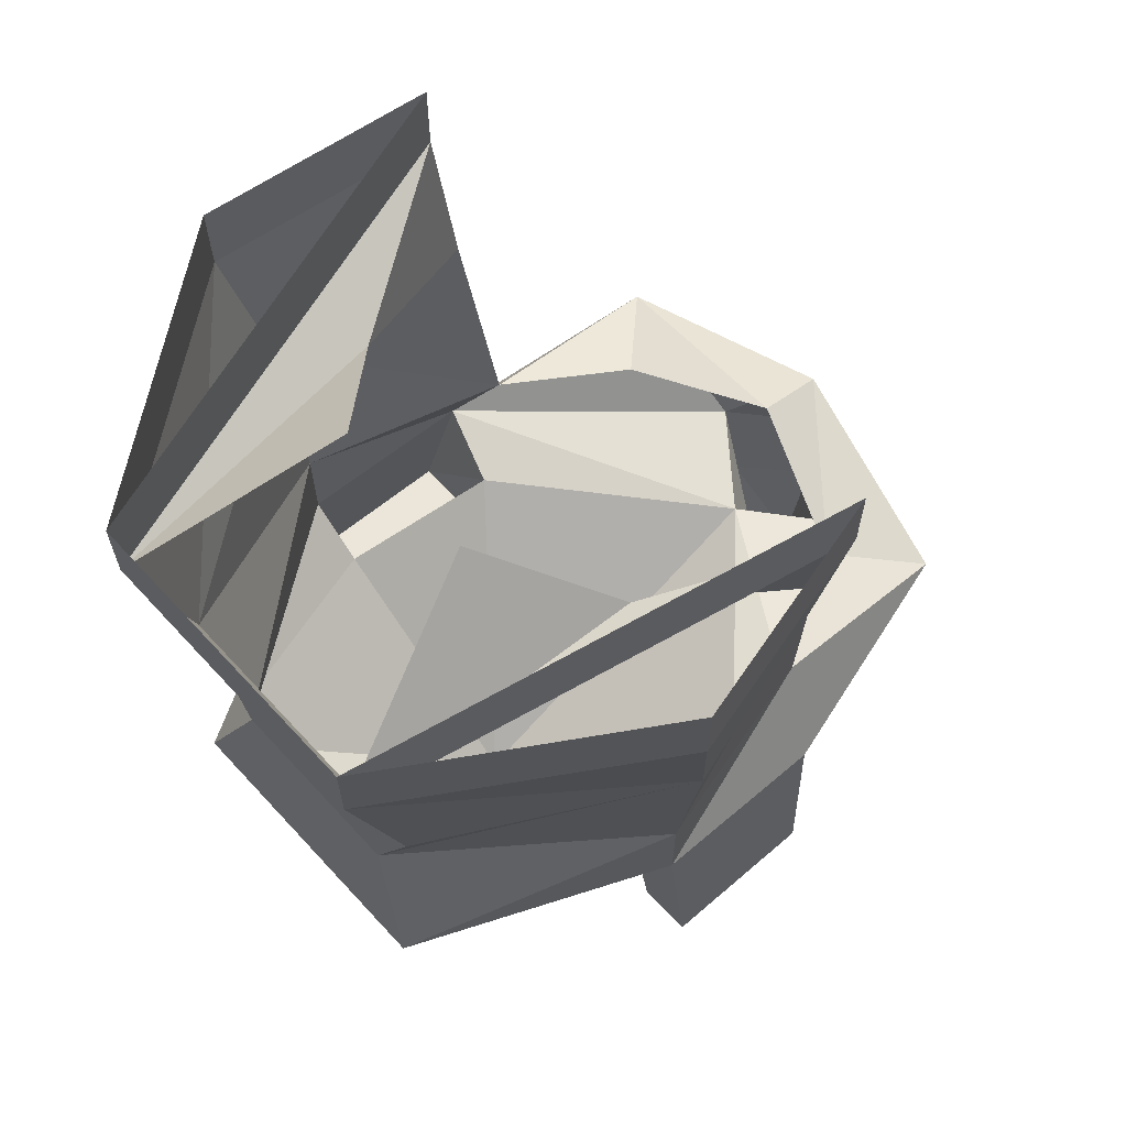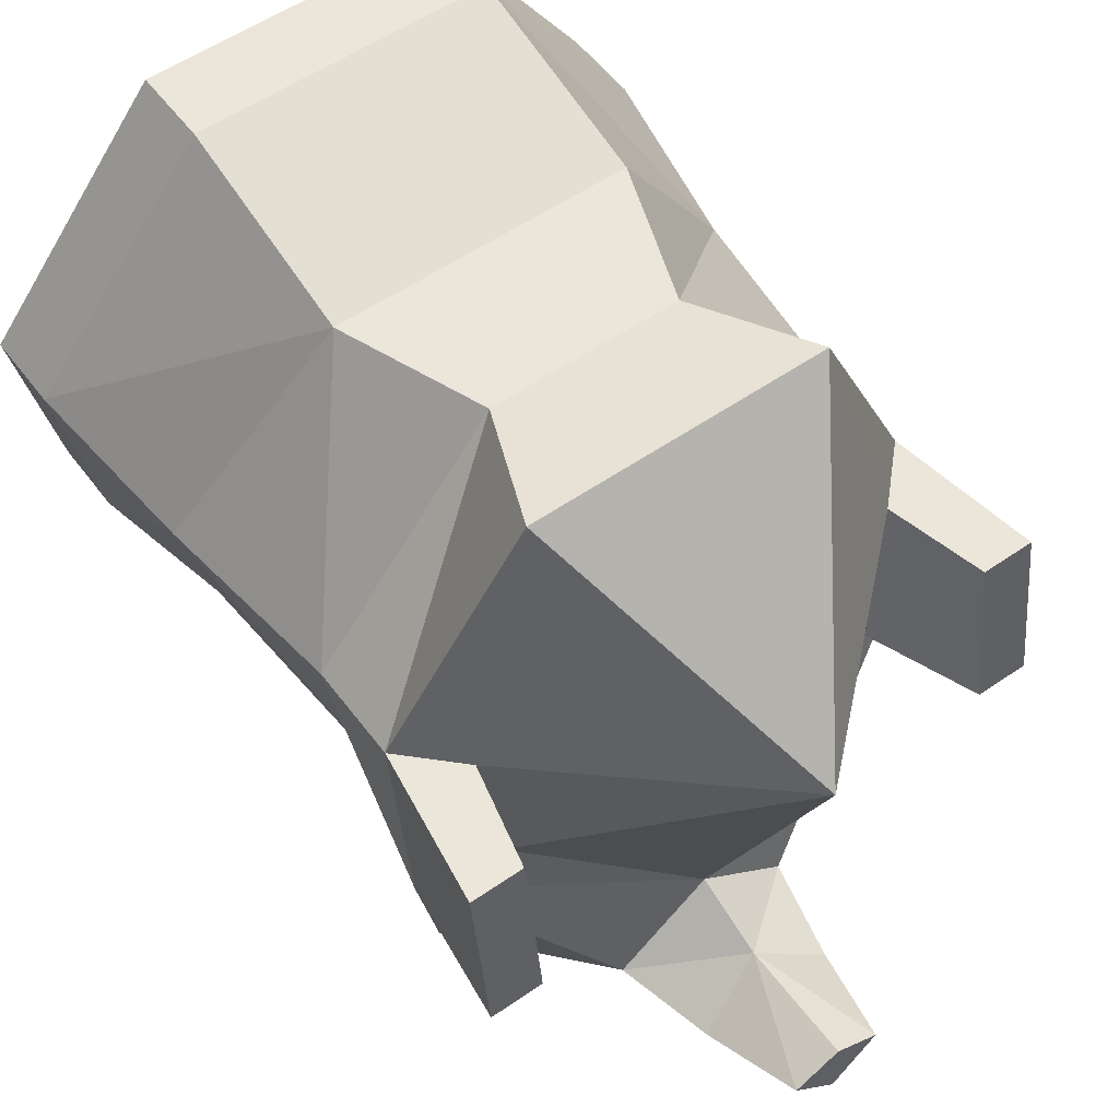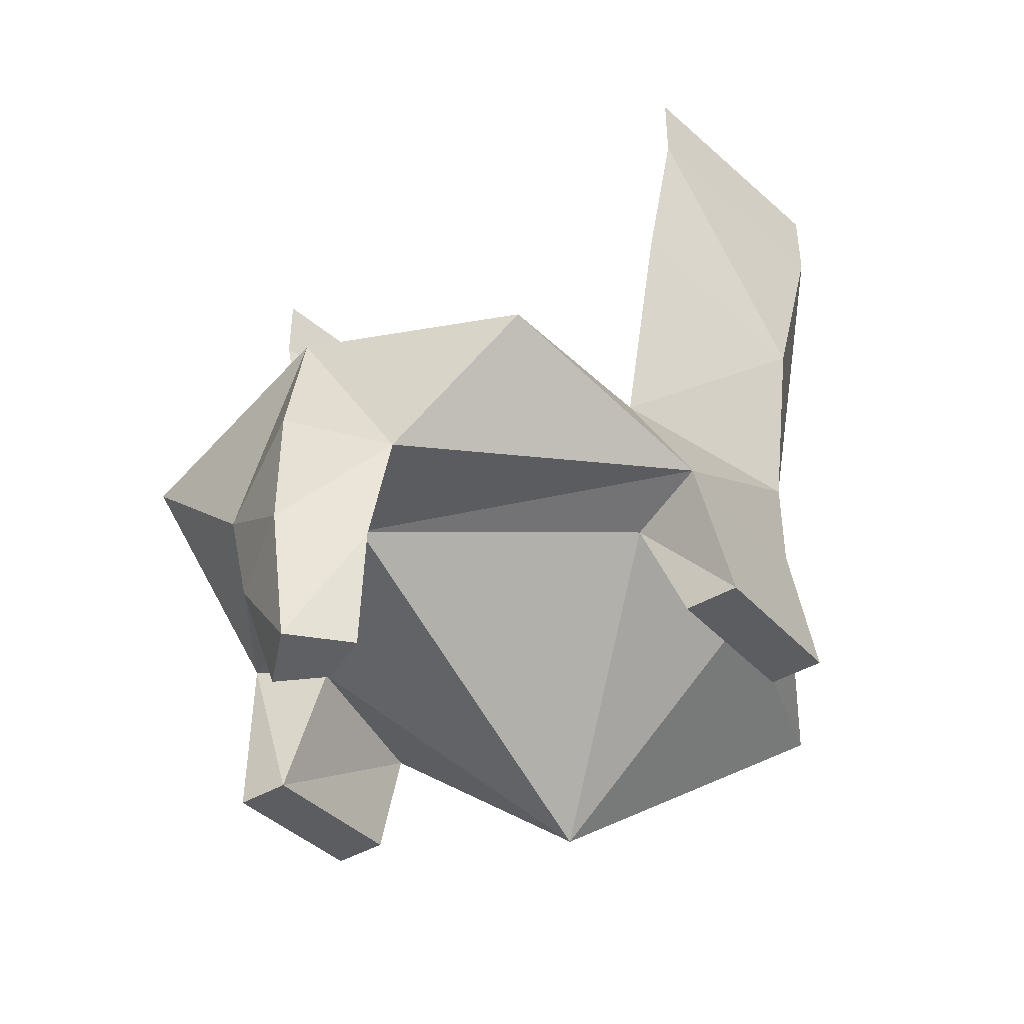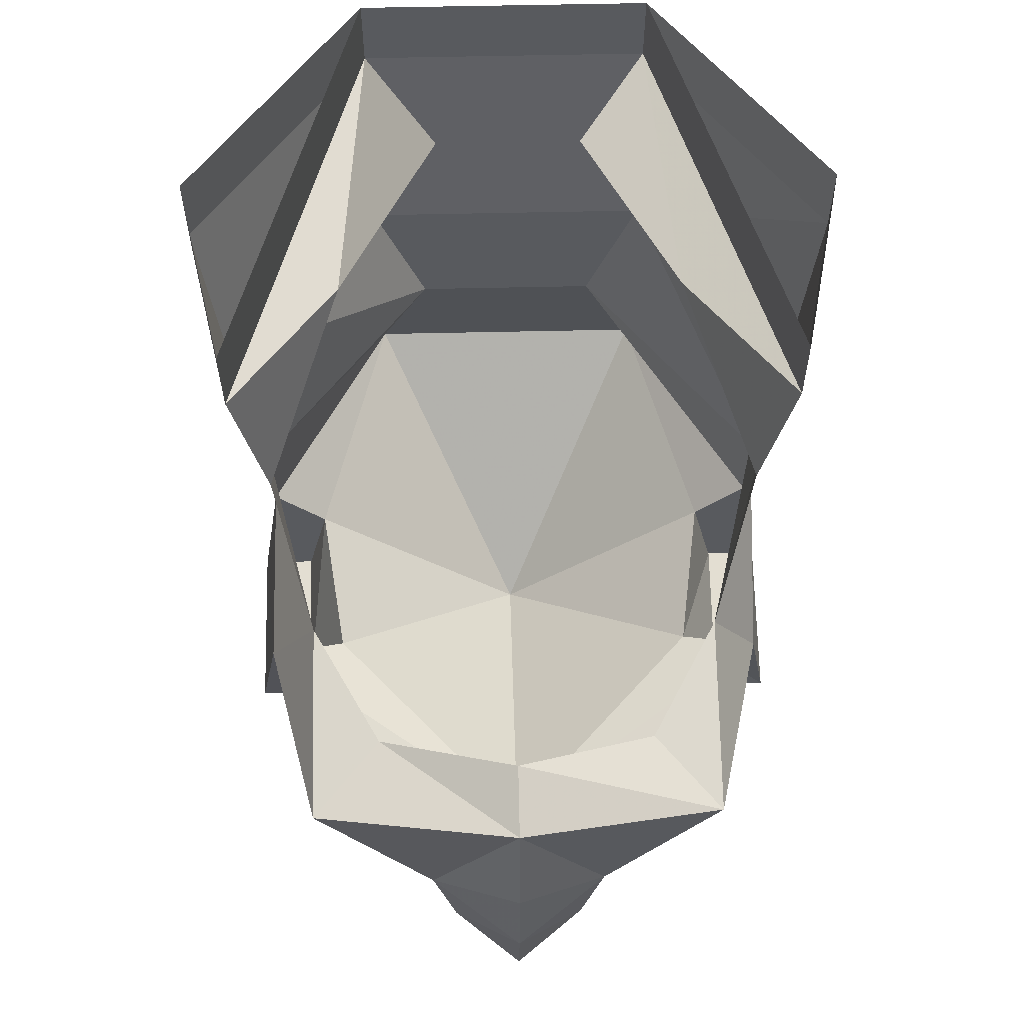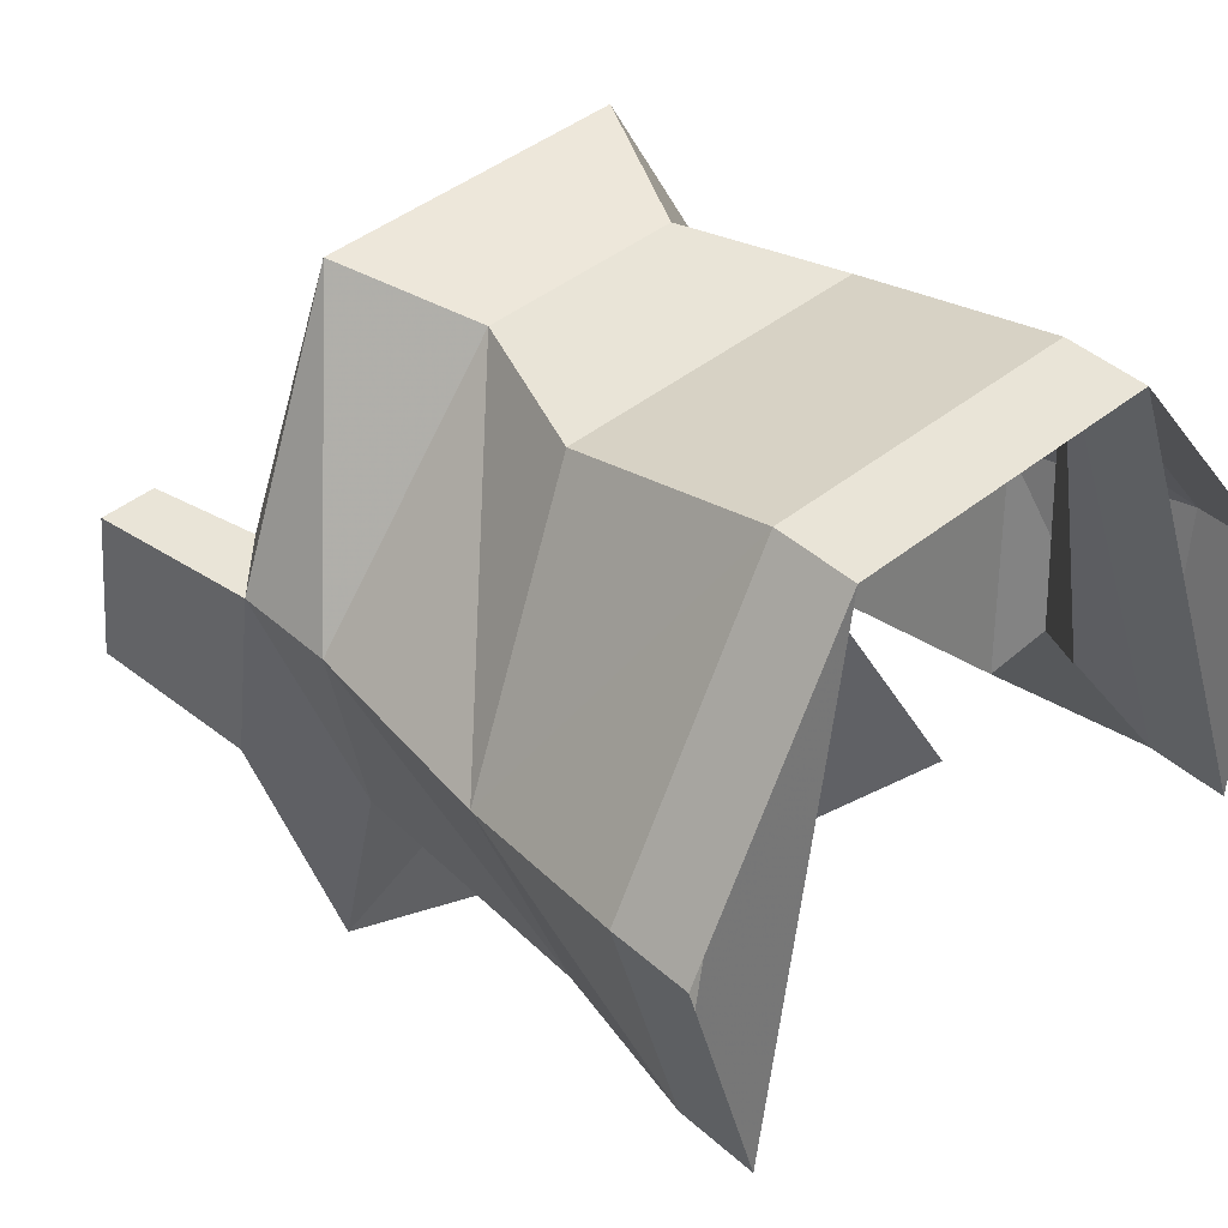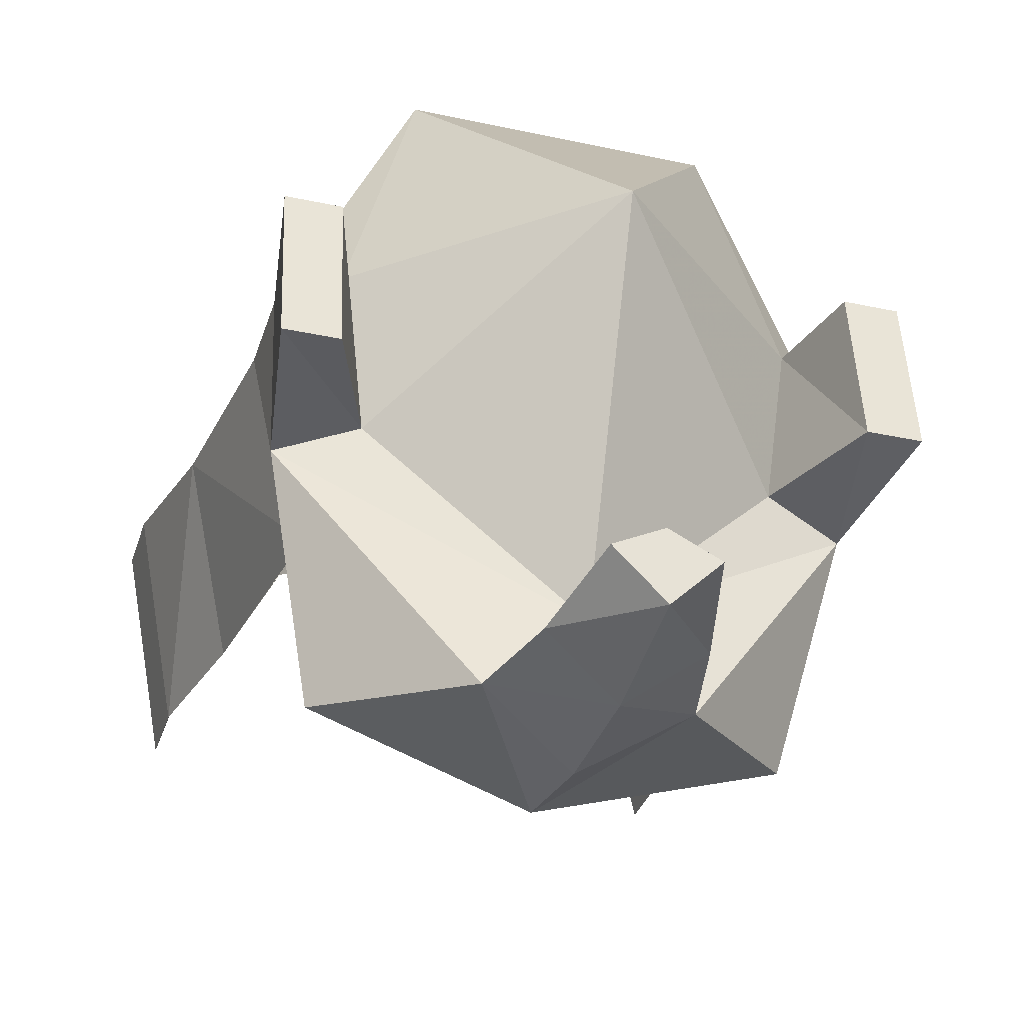
<metadata>
{"format":"obj","ext":"obj","renderer":"f3d","projection":"perspective","resolution":1024,"background":"white","views":[{"elev":65.0,"azim":47.4,"up":"+Y"},{"elev":55.0,"azim":-36.2,"up":"+Z"},{"elev":-43.9,"azim":-145.7,"up":"+Y"},{"elev":59.4,"azim":178.7,"up":"+Y"},{"elev":43.0,"azim":136.4,"up":"+Z"},{"elev":-33.3,"azim":-16.5,"up":"+Z"}]}
</metadata>
<code>
v -0.1953 -0.4531 0.4375
v 0.1953 -0.4531 0.4375
v 0.125 -0.2891 0.4062
v -0.125 -0.2891 0.4062
v -0.3594 -0.4141 0.1094
v -0.2891 -0.4844 0.1094
v 0 -0.7422 0.1094
v 0.2891 -0.4844 0.1094
v 0.3594 -0.4141 0.1094
v 0.3594 -0.2891 0.1094
v 0.3906 -0.03125 0.1094
v 0.1953 -0.1016 0.4062
v -0.1953 -0.1016 0.4062
v -0.3594 -0.2891 0.1094
v -0.3594 -0.4531 -0.1406
v -0.3906 -0.6484 -0.1094
v -0.3906 -0.6172 0.1094
v -0.3203 -0.6172 0.1094
v -0.2578 -0.4844 -0.1094
v 0 -0.5469 -0.3672
v 0.2578 -0.4844 -0.1094
v 0.3203 -0.6484 -0.1094
v 0.3203 -0.6172 0.1094
v 0.3906 -0.6172 0.1094
v 0.3594 -0.4531 -0.1406
v 0.2891 -0.3203 -0.1719
v 0.3203 0.03125 -0.1406
v 0.3594 0.2266 -0.1406
v 0.4219 0.1953 0.1484
v 0.1953 0.1641 0.4766
v -0.1953 0.1641 0.4766
v -0.4219 0.1953 0.1484
v -0.3906 -0.03125 0.1094
v -0.2891 -0.3203 -0.1719
v -0.2891 -0.3828 -0.4375
v -0.125 -0.5469 -0.4688
v -0.3203 -0.6484 -0.1094
v -0.1953 -0.3516 -0.3359
v 0 -0.2891 -0.4062
v 0 -0.3203 -0.5
v 0 -0.4844 -0.5312
v 0 -0.6484 -0.5312
v -0.09375 -0.6797 -0.4688
v 0 -0.6484 -0.4062
v 0.125 -0.5469 -0.4688
v 0.3906 -0.6484 -0.1094
v 0.1953 -0.3516 -0.3359
v 0.2891 -0.3828 -0.4375
v 0.09375 -0.6797 -0.4688
v 0 -0.8125 -0.5
v -0.0625 -0.8125 -0.4375
v 0 -0.8125 -0.4062
v 0.0625 -0.8125 -0.4375
v -0.3203 0.03125 -0.1406
v -0.3594 0.2266 -0.1406
v -0.2266 0.1641 0.07812
v -0.09375 0.2969 0.2109
v -0.4219 0.2969 0.1484
v -0.3594 0.3281 -0.1406
v -0.1953 0.2656 0.4766
v 0.2266 0.1641 0.07812
v 0.1953 0.2656 0.4766
v 0.3594 0.3281 -0.1406
v 0.4219 0.2969 0.1484
v 0.09375 0.2969 0.2109
f 1 2 3
f 1 3 4
f 1 4 5
f 2 9 10
f 2 10 3
f 4 14 5
f 5 14 15
f 5 15 16
f 5 16 17
f 9 24 25
f 9 25 26
f 9 26 10
f 14 34 15
f 15 34 35
f 15 35 36
f 35 40 36
f 36 40 41
f 48 26 25
f 48 25 45
f 48 45 40
f 40 45 41
f 25 24 46
f 1 5 6
f 2 8 9
f 5 17 6
f 6 17 18
f 6 18 19
f 8 21 22
f 8 22 23
f 8 23 9
f 9 23 24
f 15 20 19
f 15 19 16
f 16 19 37
f 35 38 39
f 35 39 40
f 20 25 21
f 21 25 22
f 22 25 46
f 35 34 38
f 47 48 40
f 47 40 39
f 48 47 26
f 18 37 19
f 1 6 7
f 1 7 2
f 2 7 8
f 6 19 7
f 7 19 20
f 7 20 21
f 7 21 8
f 3 10 11
f 3 11 12
f 3 12 4
f 4 12 13
f 4 13 14
f 10 26 27
f 10 27 11
f 13 33 14
f 14 33 34
f 34 33 54
f 11 27 28
f 11 28 29
f 11 29 30
f 11 30 12
f 12 30 13
f 13 30 31
f 13 31 32
f 13 32 33
f 54 33 55
f 55 33 32
f 15 36 20
f 16 37 18
f 16 18 17
f 36 41 42
f 36 42 43
f 36 43 44
f 36 44 20
f 20 44 45
f 20 45 25
f 22 46 24
f 22 24 23
f 41 45 42
f 42 45 49
f 42 49 50
f 42 50 43
f 43 50 51
f 43 51 44
f 44 51 52
f 44 52 53
f 44 53 49
f 44 49 45
f 50 49 53
f 50 53 52
f 50 52 51
f 54 55 56
f 56 55 31
f 56 31 57
f 61 28 27
f 28 61 30
f 65 30 61
f 55 32 58
f 55 58 59
f 55 59 31
f 31 59 60
f 31 60 32
f 32 60 58
f 28 30 62
f 28 62 63
f 28 63 29
f 29 63 64
f 29 64 30
f 30 64 62
f 30 62 31
f 30 31 60
f 30 60 62
f 62 60 31

</code>
